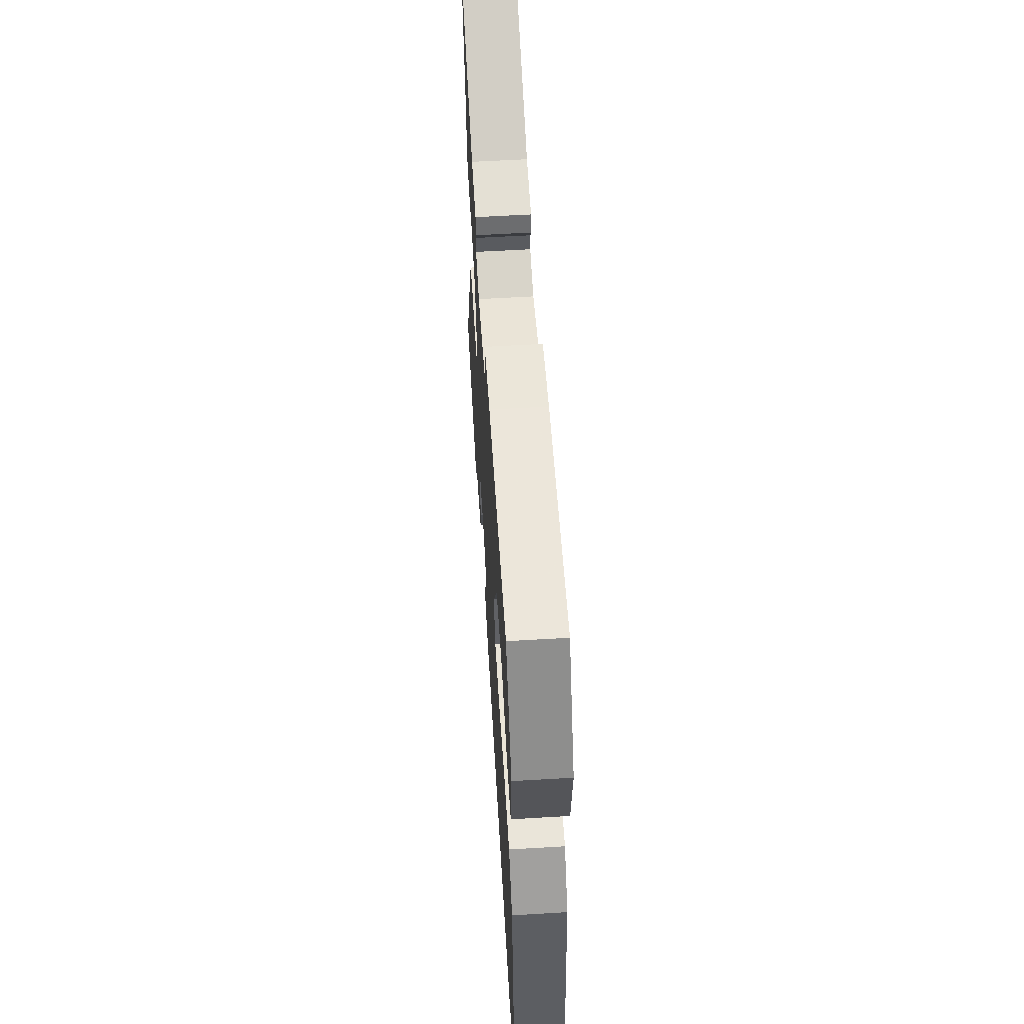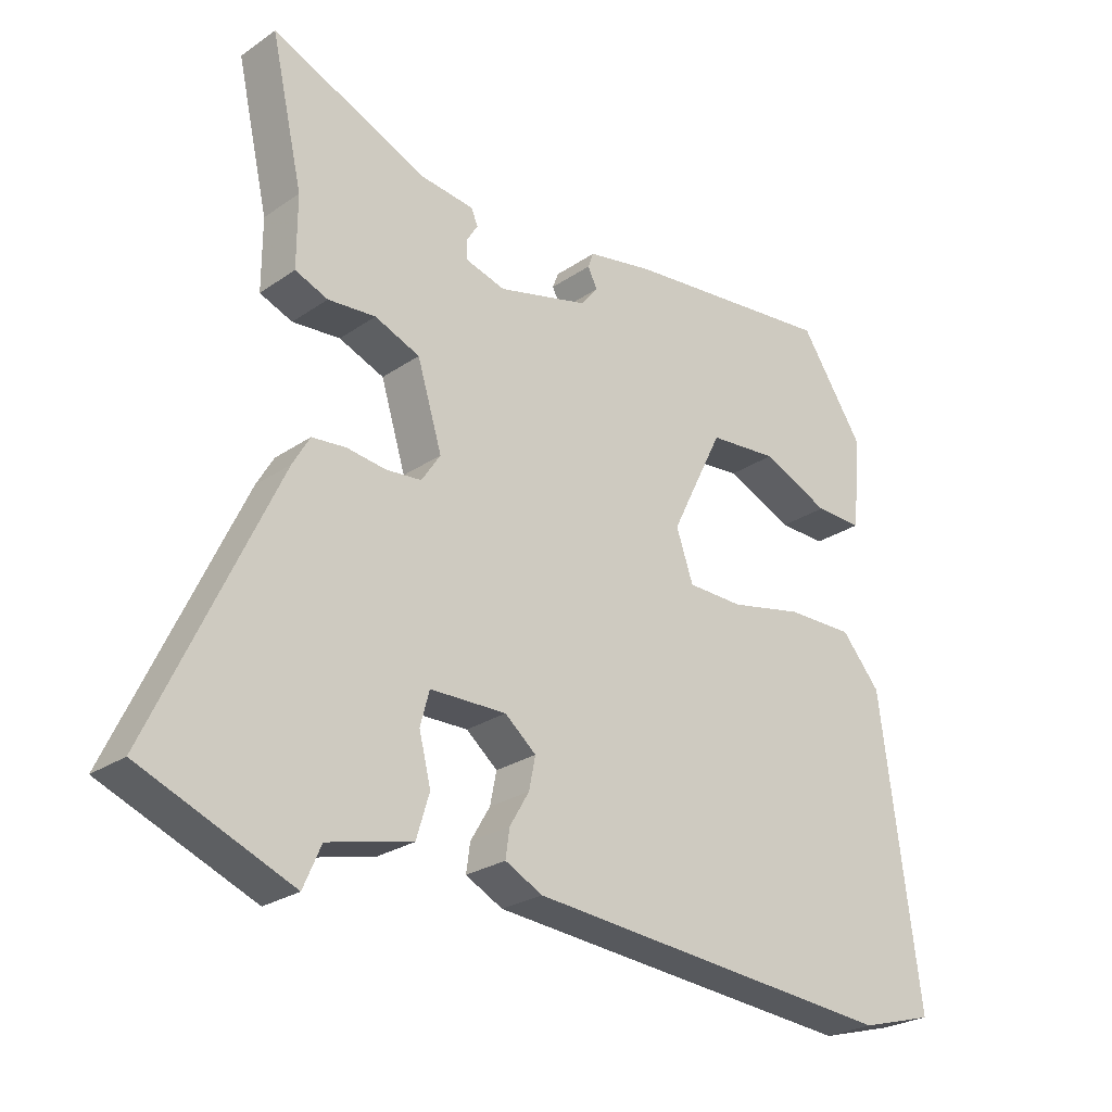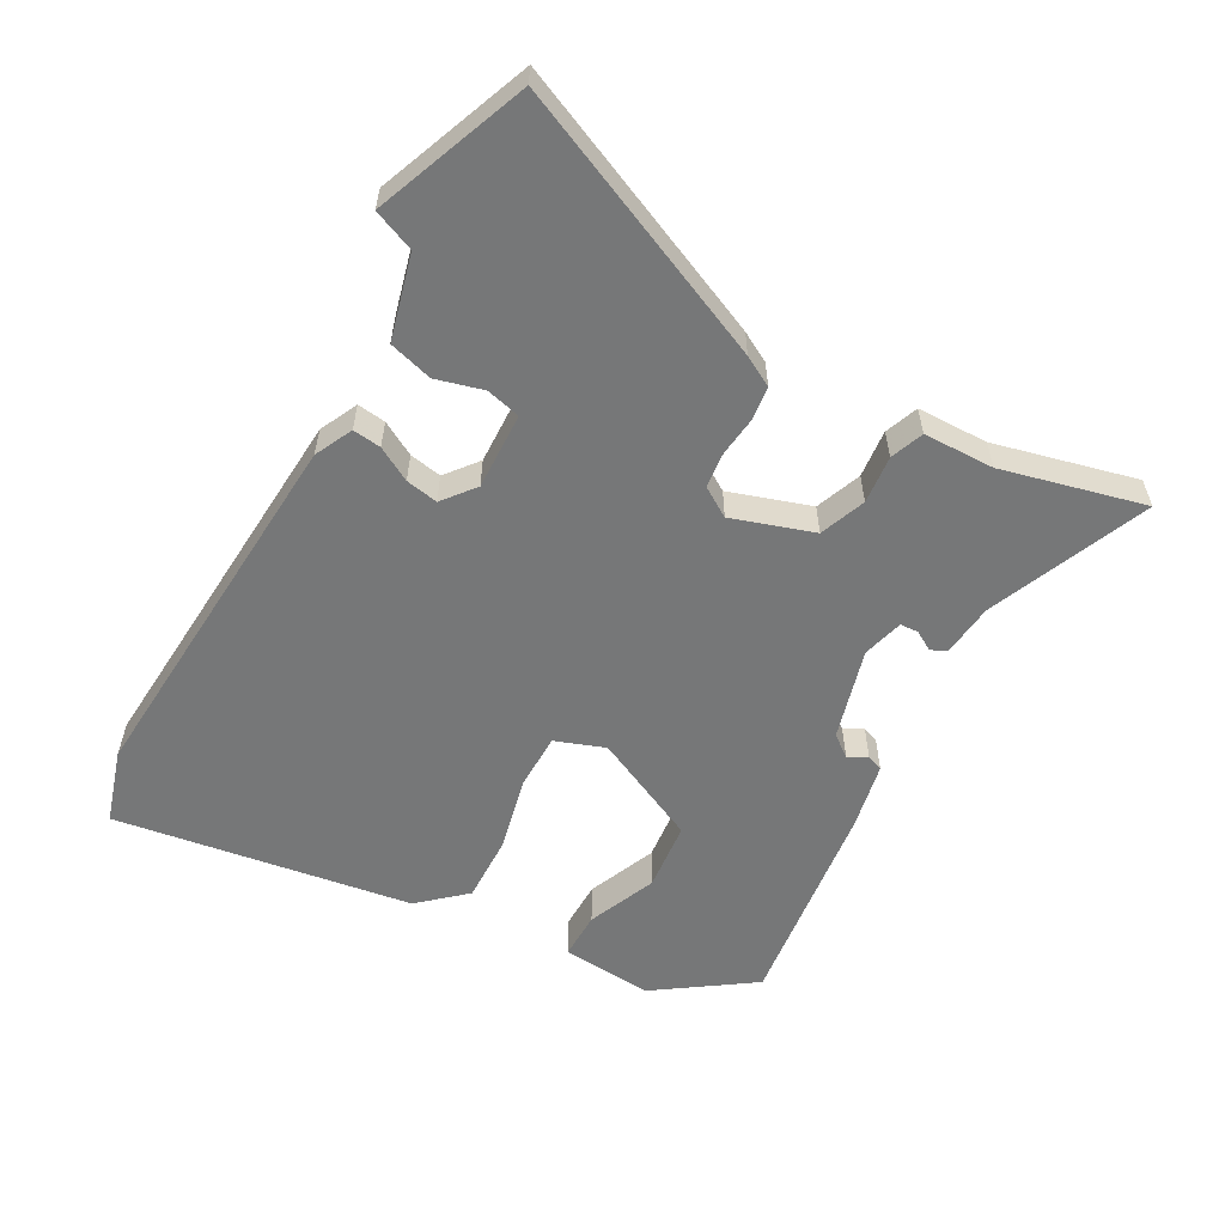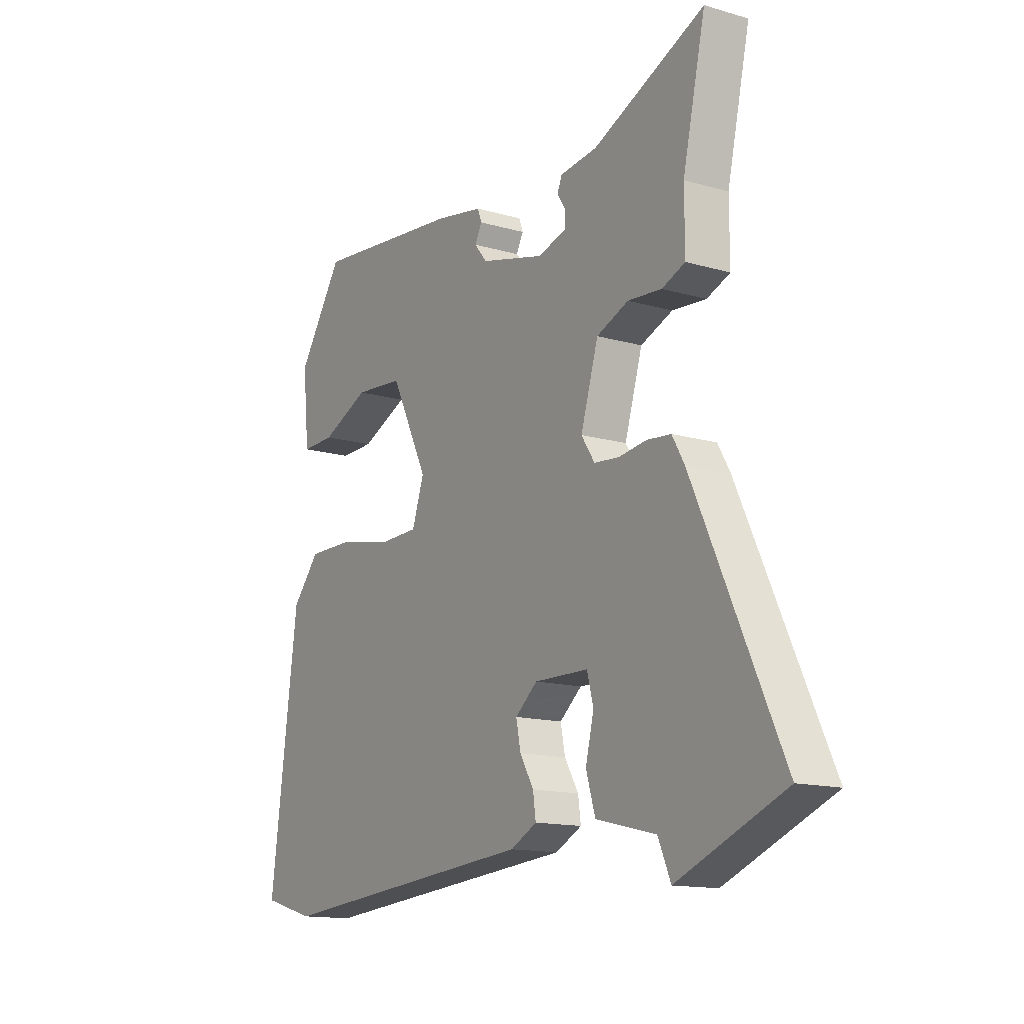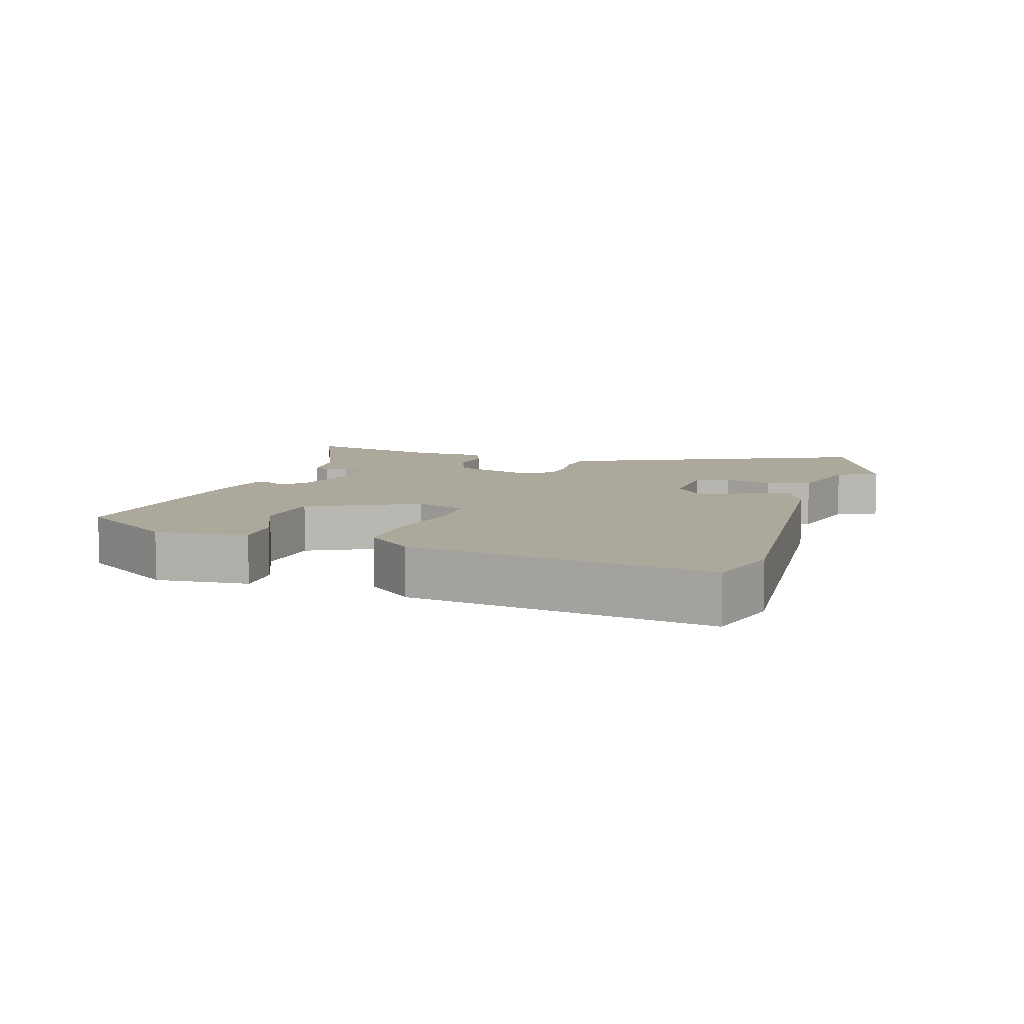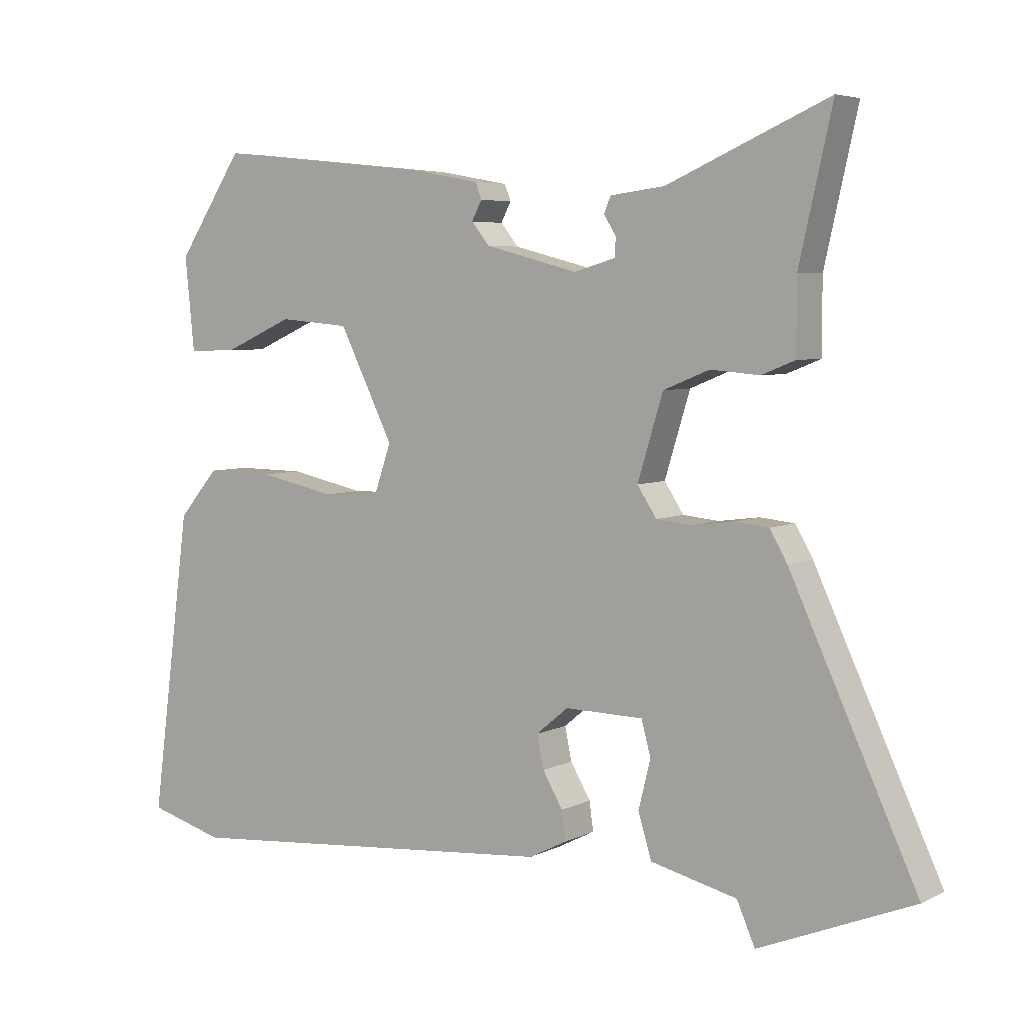
<metadata>
{"format":"obj","ext":"obj","renderer":"f3d","projection":"perspective","resolution":1024,"background":"white","views":[{"elev":59.1,"azim":86.5,"up":"+Z"},{"elev":-25.7,"azim":-42.6,"up":"+Z"},{"elev":-57.0,"azim":-117.9,"up":"+Y"},{"elev":-14.2,"azim":-122.5,"up":"+Z"},{"elev":8.5,"azim":108.0,"up":"+Y"},{"elev":5.3,"azim":-145.7,"up":"+Z"}]}
</metadata>
<code>
v -0.433 0.07 -0.527
v -0.663 0.07 -0.433
v -0.474 0.07 -0.026
v -0.448 0.07 0.019
v -0.396 0.07 0.024
v -0.336 0.07 0.016
v -0.282 0.07 0.021
v -0.253 0.07 0.065
v -0.291 0.07 0.189
v -0.36 0.07 0.217
v -0.433 0.07 0.211
v -0.483 0.07 0.231
v -0.483 0.07 0.339
v -0.532 0.07 0.556
v -0.291 0.07 0.451
v -0.21 0.07 0.441
v -0.2 0.07 0.417
v -0.218 0.07 0.388
v -0.217 0.07 0.36
v -0.155 0.07 0.342
v -0.016 0.07 0.378
v 0.011 0.07 0.411
v -0.004 0.07 0.44
v 0.005 0.07 0.464
v 0.108 0.07 0.483
v 0.433 0.07 0.517
v 0.532 0.07 0.368
v 0.518 0.07 0.229
v 0.445 0.07 0.231
v 0.341 0.07 0.277
v 0.235 0.07 0.268
v 0.154 0.07 0.105
v 0.18 0.07 0.029
v 0.266 0.07 0.027
v 0.379 0.07 0.051
v 0.482 0.07 0.052
v 0.542 0.07 -0.018
v 0.602 0.07 -0.471
v 0.488 0.07 -0.503
v -0.085 0.07 -0.454
v -0.142 0.07 -0.425
v -0.136 0.07 -0.382
v -0.106 0.07 -0.331
v -0.096 0.07 -0.282
v -0.144 0.07 -0.242
v -0.261 0.07 -0.244
v -0.275 0.07 -0.296
v -0.257 0.07 -0.368
v -0.277 0.07 -0.434
v -0.406 0.07 -0.465
v -0.433 0 -0.527
v -0.663 0 -0.433
v -0.474 0 -0.026
v -0.448 0 0.019
v -0.396 0 0.024
v -0.336 0 0.016
v -0.282 0 0.021
v -0.253 0 0.065
v -0.291 0 0.189
v -0.36 0 0.217
v -0.433 0 0.211
v -0.483 0 0.231
v -0.483 0 0.339
v -0.532 0 0.556
v -0.291 0 0.451
v -0.21 0 0.441
v -0.2 0 0.417
v -0.218 0 0.388
v -0.217 0 0.36
v -0.155 0 0.342
v -0.016 0 0.378
v 0.011 0 0.411
v -0.004 0 0.44
v 0.005 0 0.464
v 0.108 0 0.483
v 0.433 0 0.517
v 0.532 0 0.368
v 0.518 0 0.229
v 0.445 0 0.231
v 0.341 0 0.277
v 0.235 0 0.268
v 0.154 0 0.105
v 0.18 0 0.029
v 0.266 0 0.027
v 0.379 0 0.051
v 0.482 0 0.052
v 0.542 0 -0.018
v 0.602 0 -0.471
v 0.488 0 -0.503
v -0.085 0 -0.454
v -0.142 0 -0.425
v -0.136 0 -0.382
v -0.106 0 -0.331
v -0.096 0 -0.282
v -0.144 0 -0.242
v -0.261 0 -0.244
v -0.275 0 -0.296
v -0.257 0 -0.368
v -0.277 0 -0.434
v -0.406 0 -0.465
f 47 48 49 50
f 46 47 50
f 40 41 42 43
f 40 43 44
f 39 40 44
f 38 39 44 45
f 34 35 36 37
f 33 34 37 38
f 27 28 29 30
f 27 30 31
f 26 27 31
f 25 26 31
f 22 23 24 25
f 21 22 25 31
f 20 21 31 32
f 15 16 17 18
f 13 14 15 18
f 13 18 19
f 10 11 12 13
f 9 10 13 19
f 8 9 19 20
f 3 4 5 6
f 3 6 7
f 50 1 2 3
f 46 50 3 7
f 33 38 45
f 8 20 32 33
f 33 45 46
f 7 8 33 46
f 100 99 98 97
f 100 97 96
f 93 92 91 90
f 94 93 90
f 94 90 89
f 95 94 89 88
f 87 86 85 84
f 88 87 84 83
f 80 79 78 77
f 81 80 77
f 81 77 76
f 81 76 75
f 75 74 73 72
f 81 75 72 71
f 82 81 71 70
f 68 67 66 65
f 68 65 64 63
f 69 68 63
f 63 62 61 60
f 69 63 60 59
f 70 69 59 58
f 56 55 54 53
f 57 56 53
f 53 52 51 100
f 57 53 100 96
f 95 88 83
f 83 82 70 58
f 96 95 83
f 96 83 58 57
f 1 51 52 2
f 2 52 53 3
f 3 53 54 4
f 4 54 55 5
f 5 55 56 6
f 6 56 57 7
f 7 57 58 8
f 8 58 59 9
f 9 59 60 10
f 10 60 61 11
f 11 61 62 12
f 12 62 63 13
f 13 63 64 14
f 14 64 65 15
f 15 65 66 16
f 16 66 67 17
f 17 67 68 18
f 18 68 69 19
f 19 69 70 20
f 20 70 71 21
f 21 71 72 22
f 22 72 73 23
f 23 73 74 24
f 24 74 75 25
f 25 75 76 26
f 26 76 77 27
f 27 77 78 28
f 28 78 79 29
f 29 79 80 30
f 30 80 81 31
f 31 81 82 32
f 32 82 83 33
f 33 83 84 34
f 34 84 85 35
f 35 85 86 36
f 36 86 87 37
f 37 87 88 38
f 38 88 89 39
f 39 89 90 40
f 40 90 91 41
f 41 91 92 42
f 42 92 93 43
f 43 93 94 44
f 44 94 95 45
f 45 95 96 46
f 46 96 97 47
f 47 97 98 48
f 48 98 99 49
f 49 99 100 50
f 50 100 51 1

</code>
